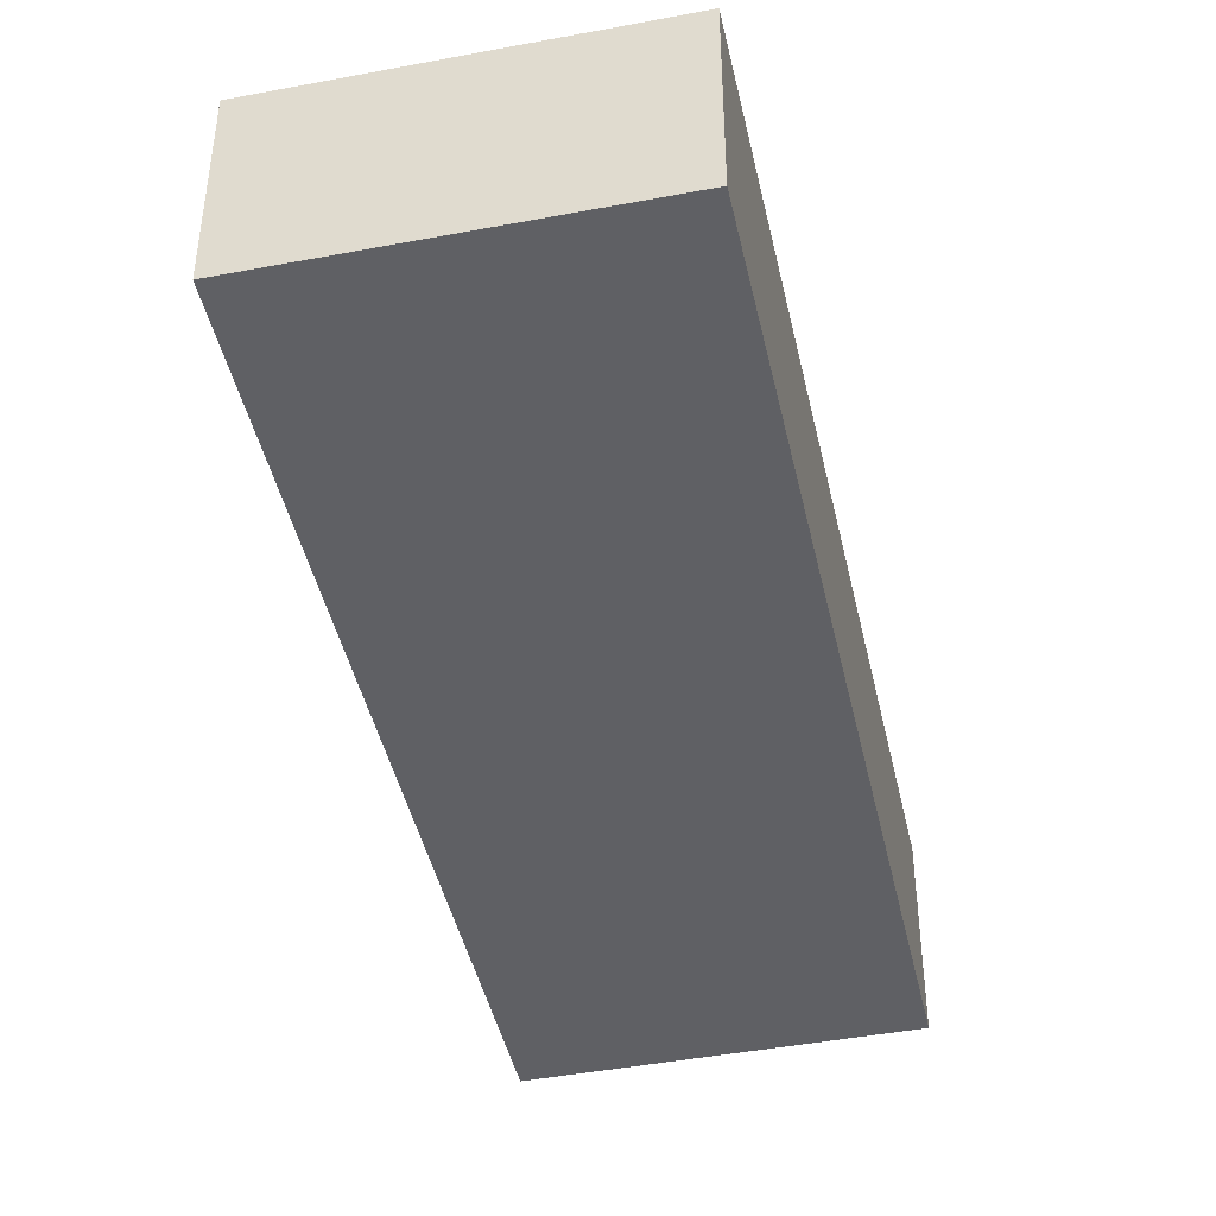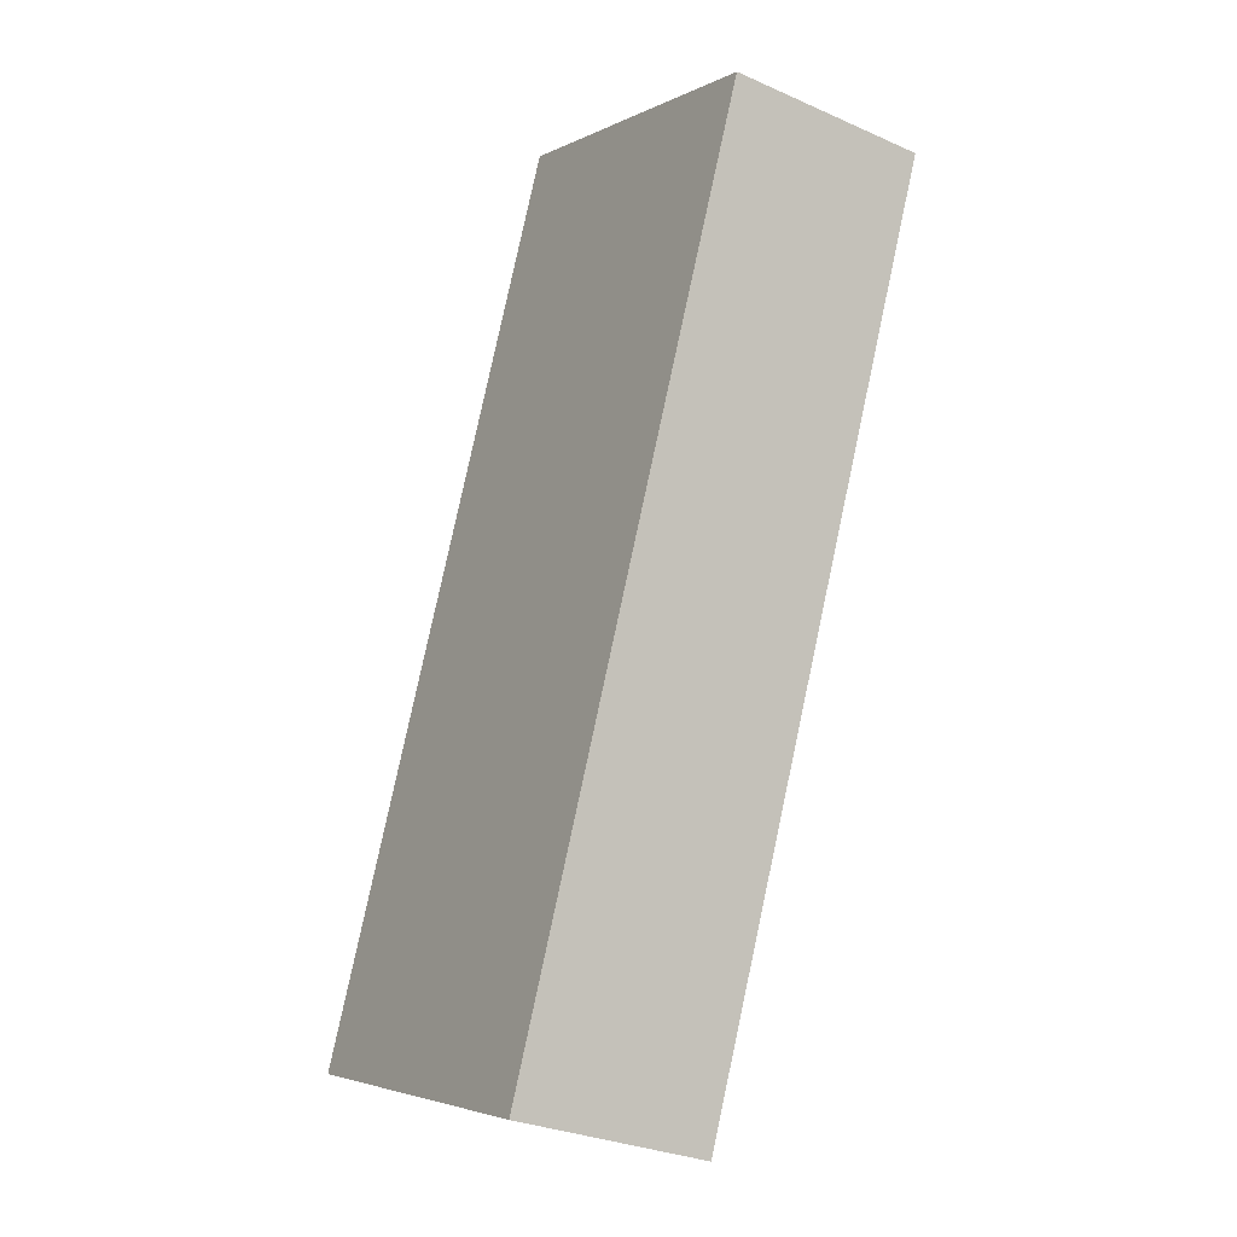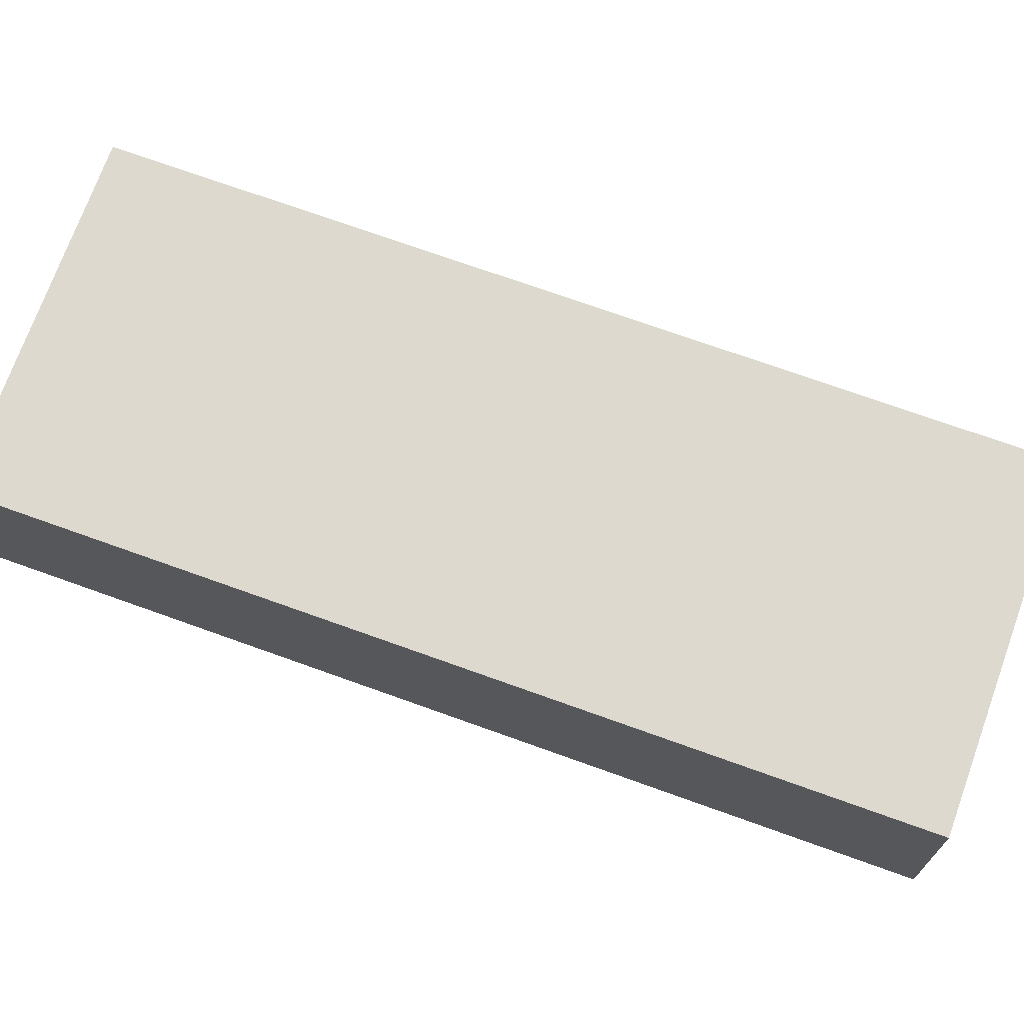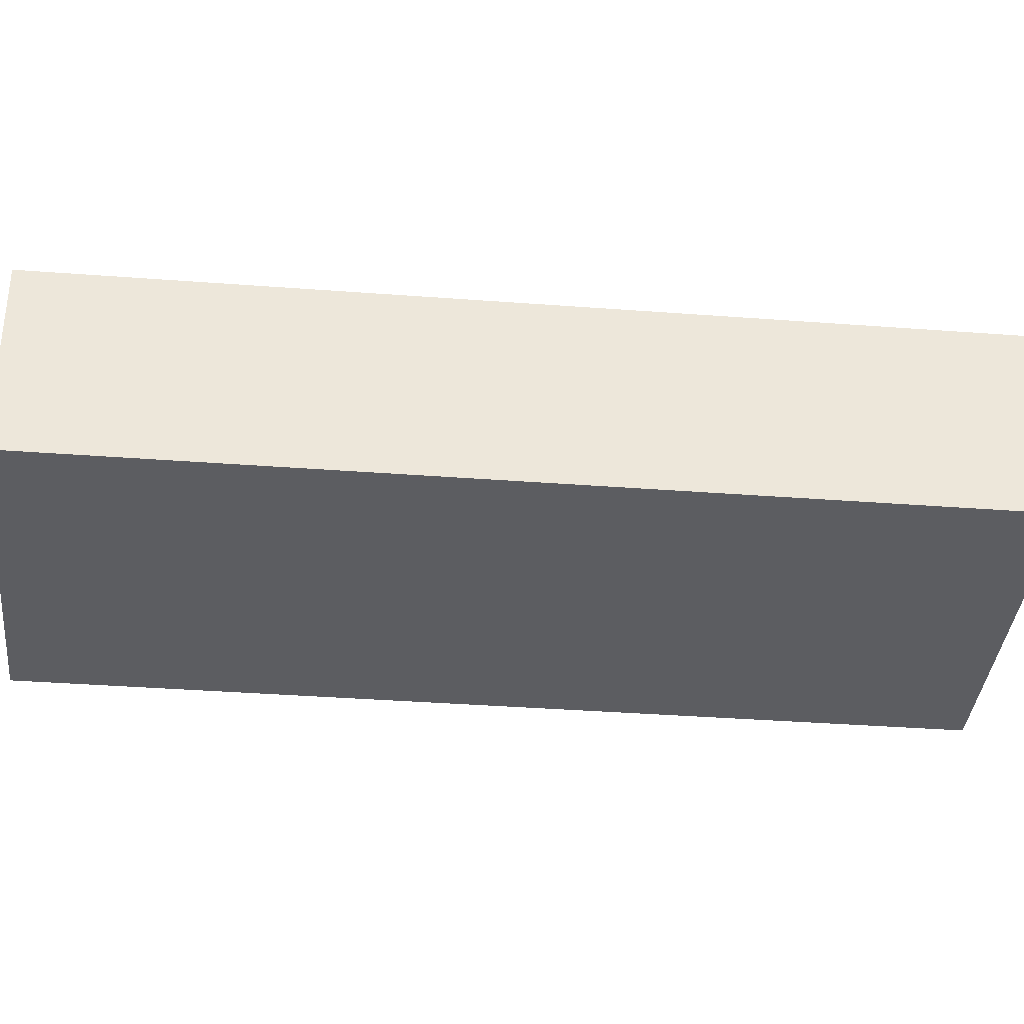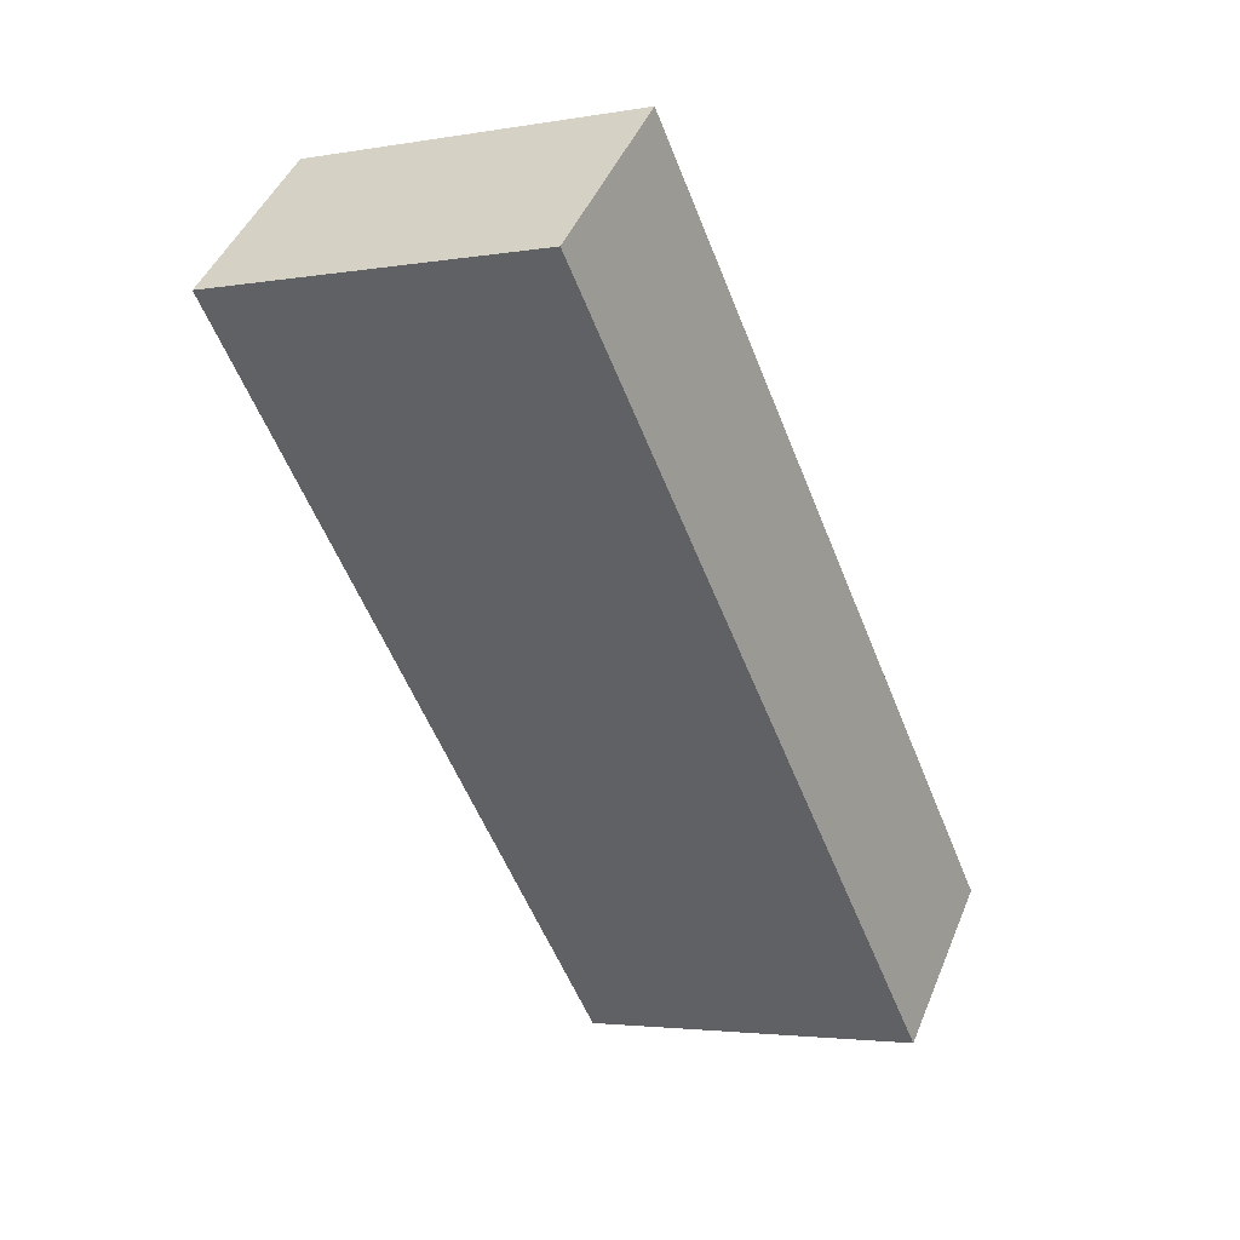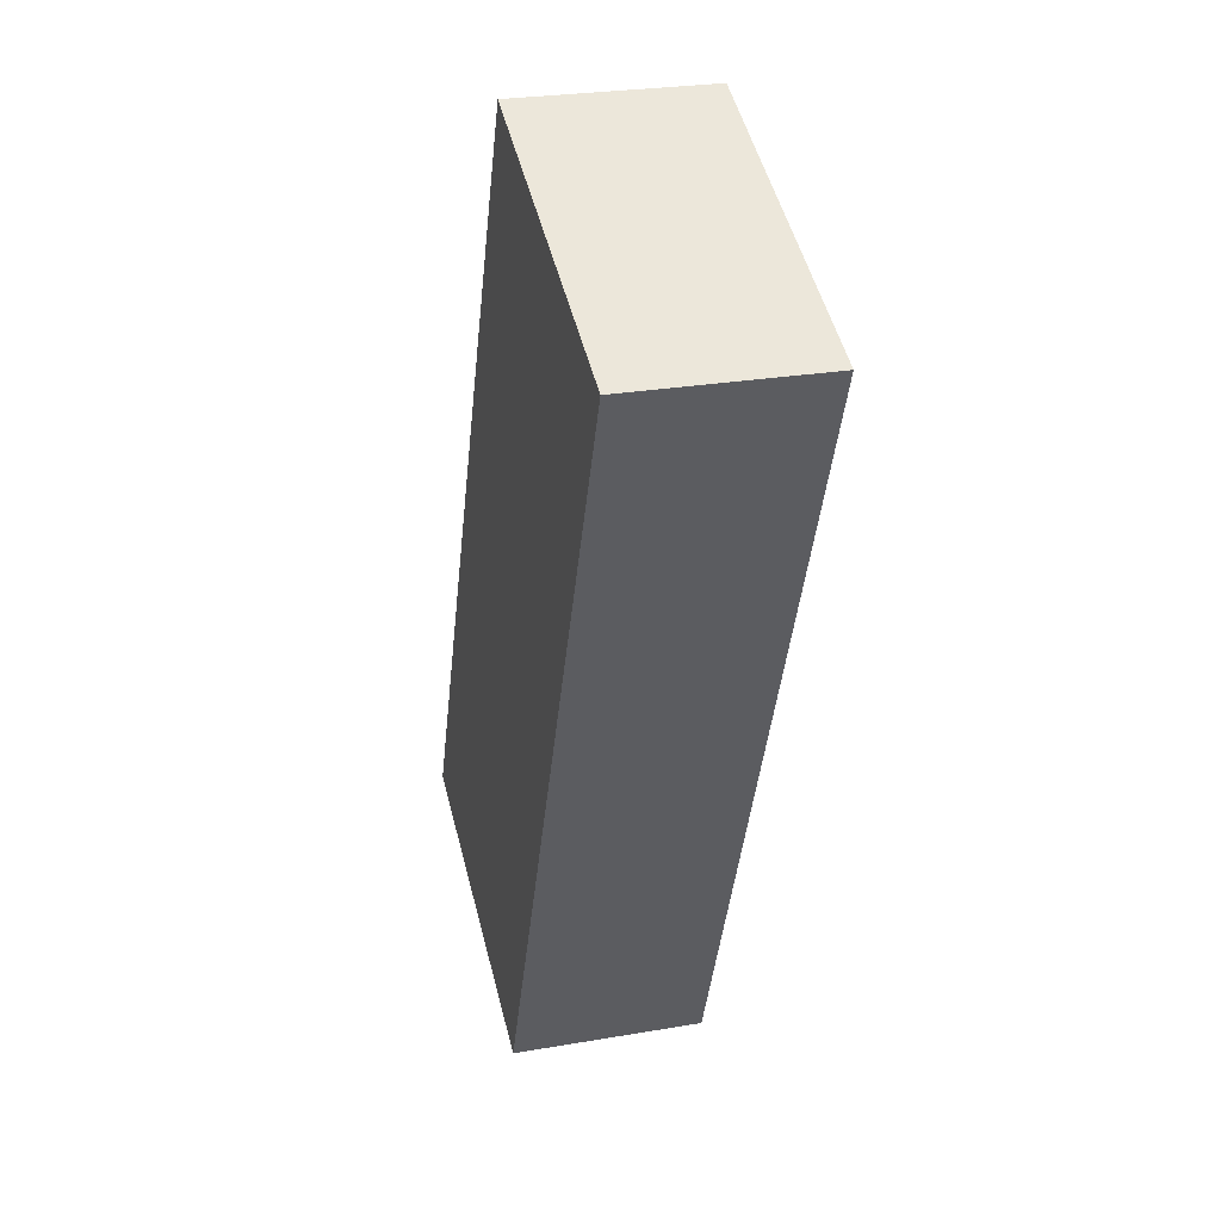
<metadata>
{"format":"obj","ext":"obj","renderer":"f3d","projection":"perspective","resolution":1024,"background":"white","views":[{"elev":-44.6,"azim":170.0,"up":"+Z"},{"elev":-29.6,"azim":56.8,"up":"+Y"},{"elev":71.7,"azim":87.4,"up":"+Z"},{"elev":-36.3,"azim":-118.1,"up":"+Z"},{"elev":45.4,"azim":-158.5,"up":"+Y"},{"elev":26.5,"azim":74.9,"up":"+Y"}]}
</metadata>
<code>
g default
v 3.407 -1.526 0.5
v 3.582 -1.101 0.5
v 3.24 -1.458 0.5
v 3.416 -1.032 0.5
v 3.24 -1.458 0.4
v 3.416 -1.032 0.4
v 3.407 -1.526 0.4
v 3.582 -1.101 0.4
g pCube190
f 1 2 4 3
f 3 4 6 5
f 5 6 8 7
f 7 8 2 1
f 2 8 6 4
f 7 1 3 5

</code>
